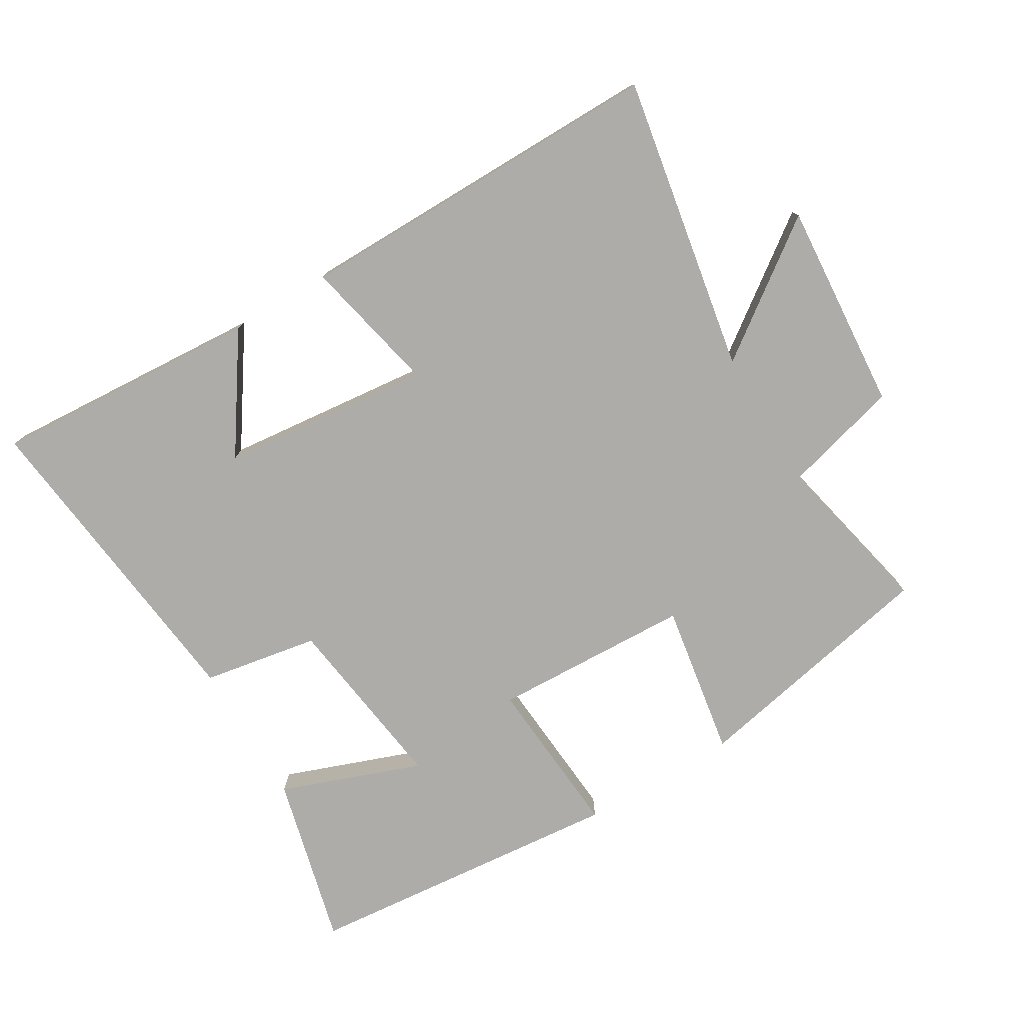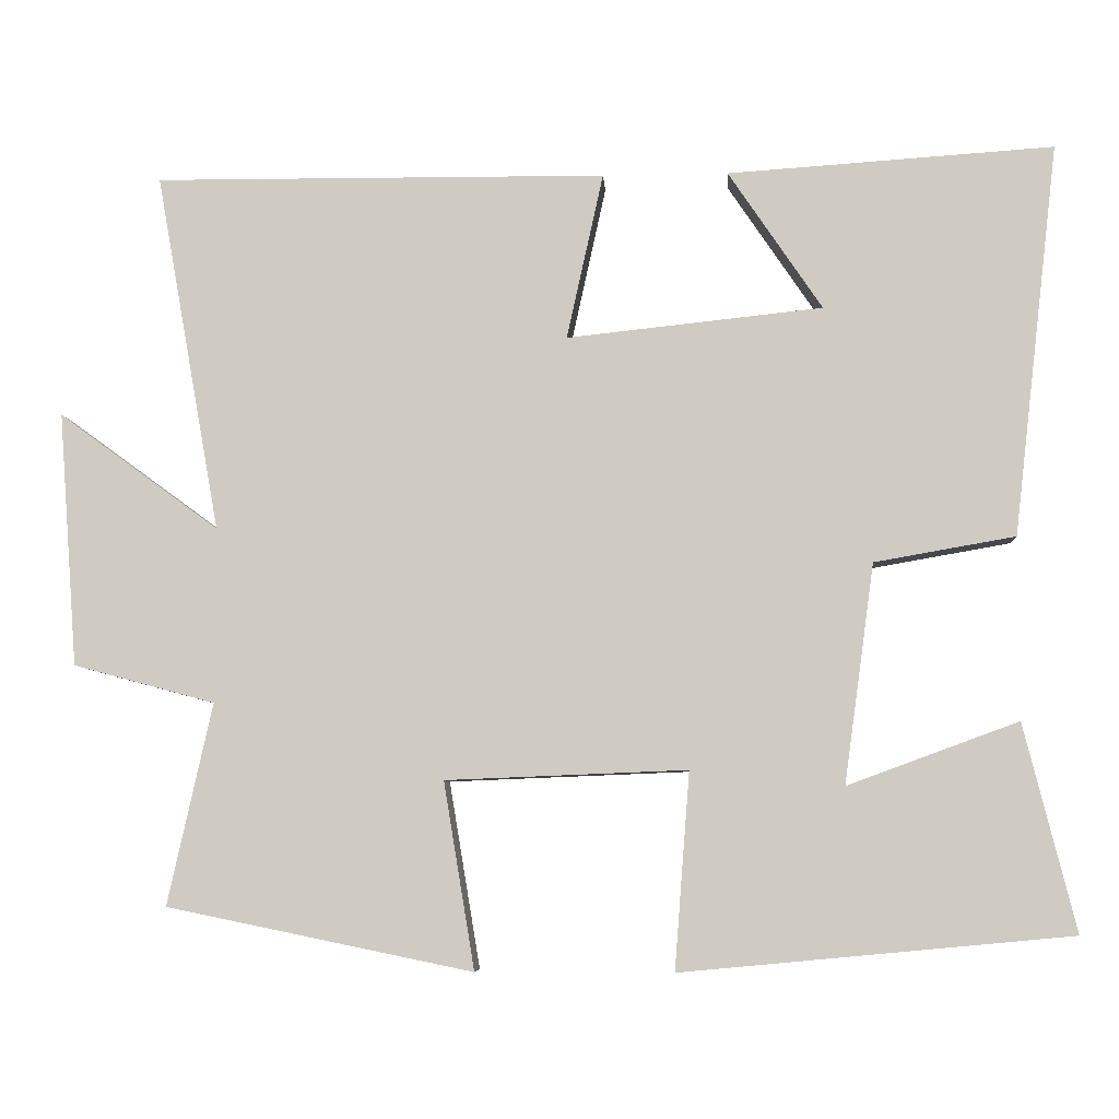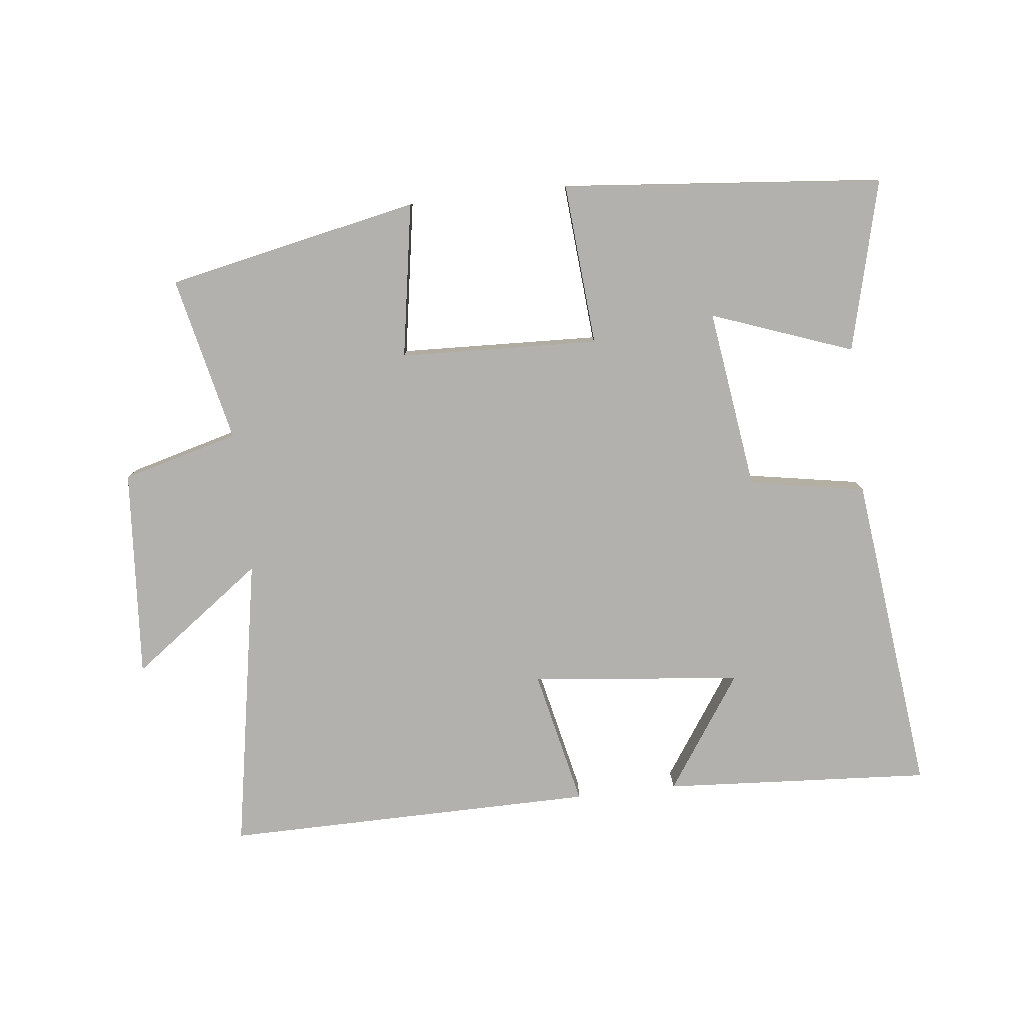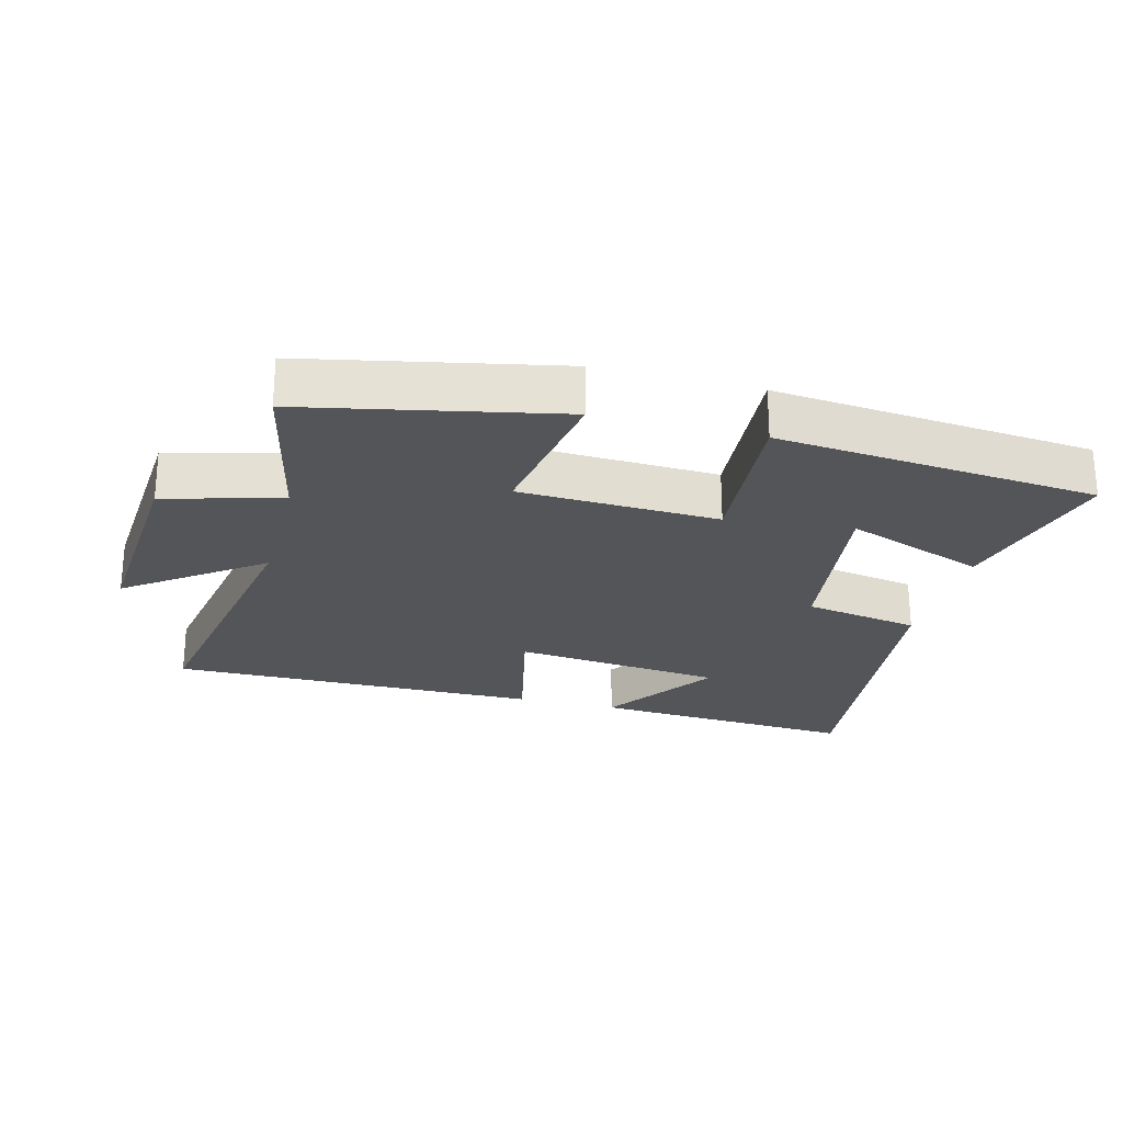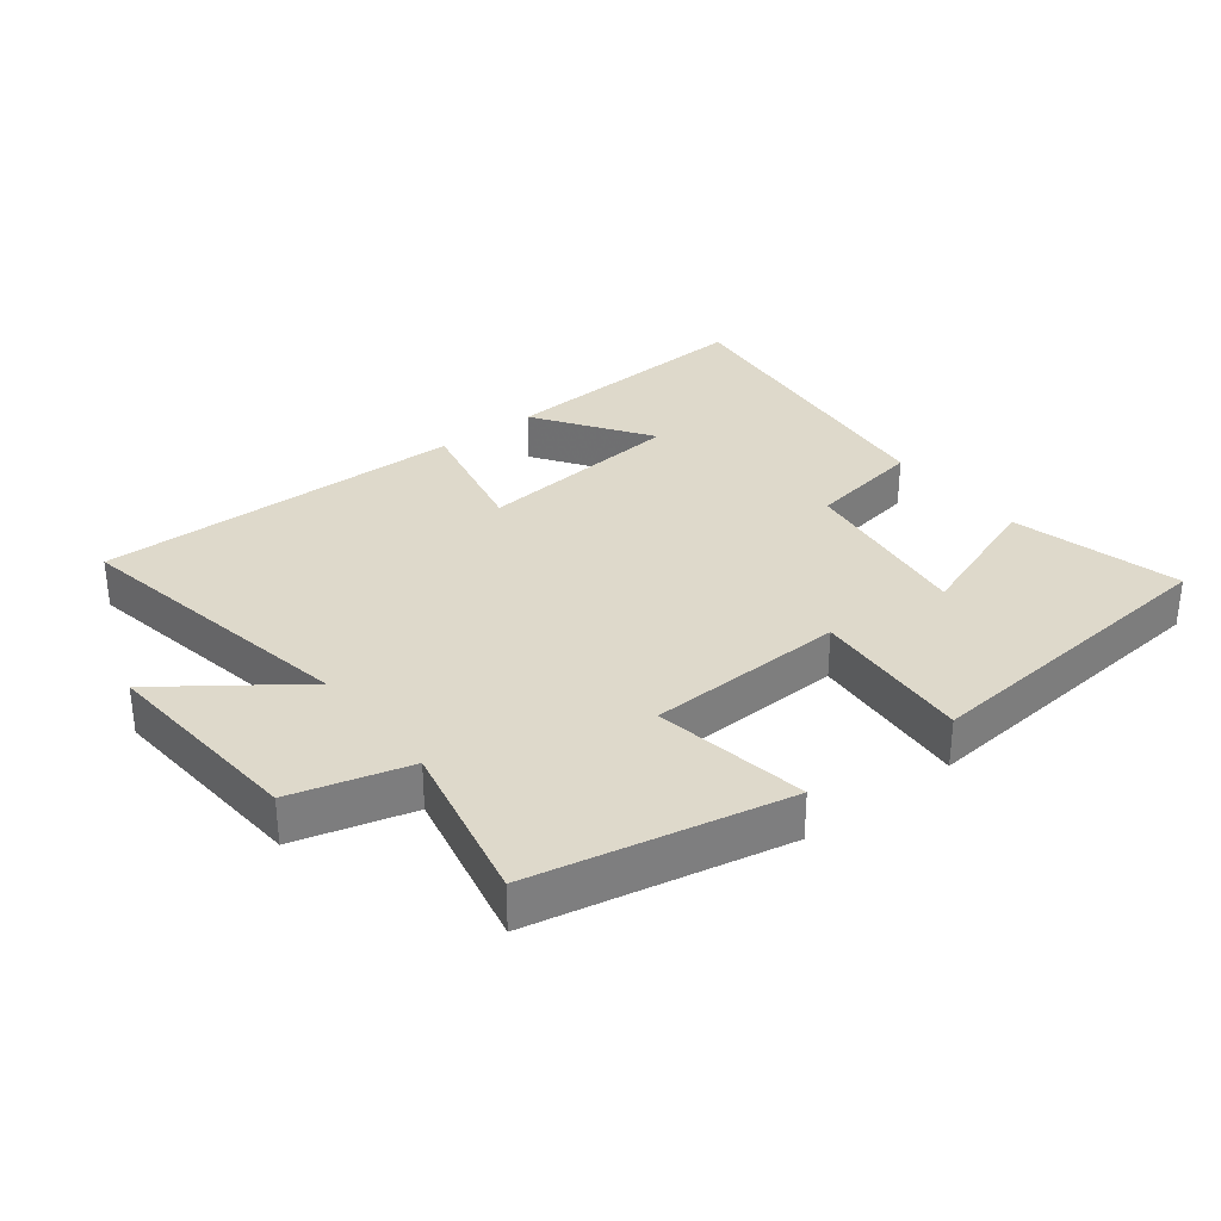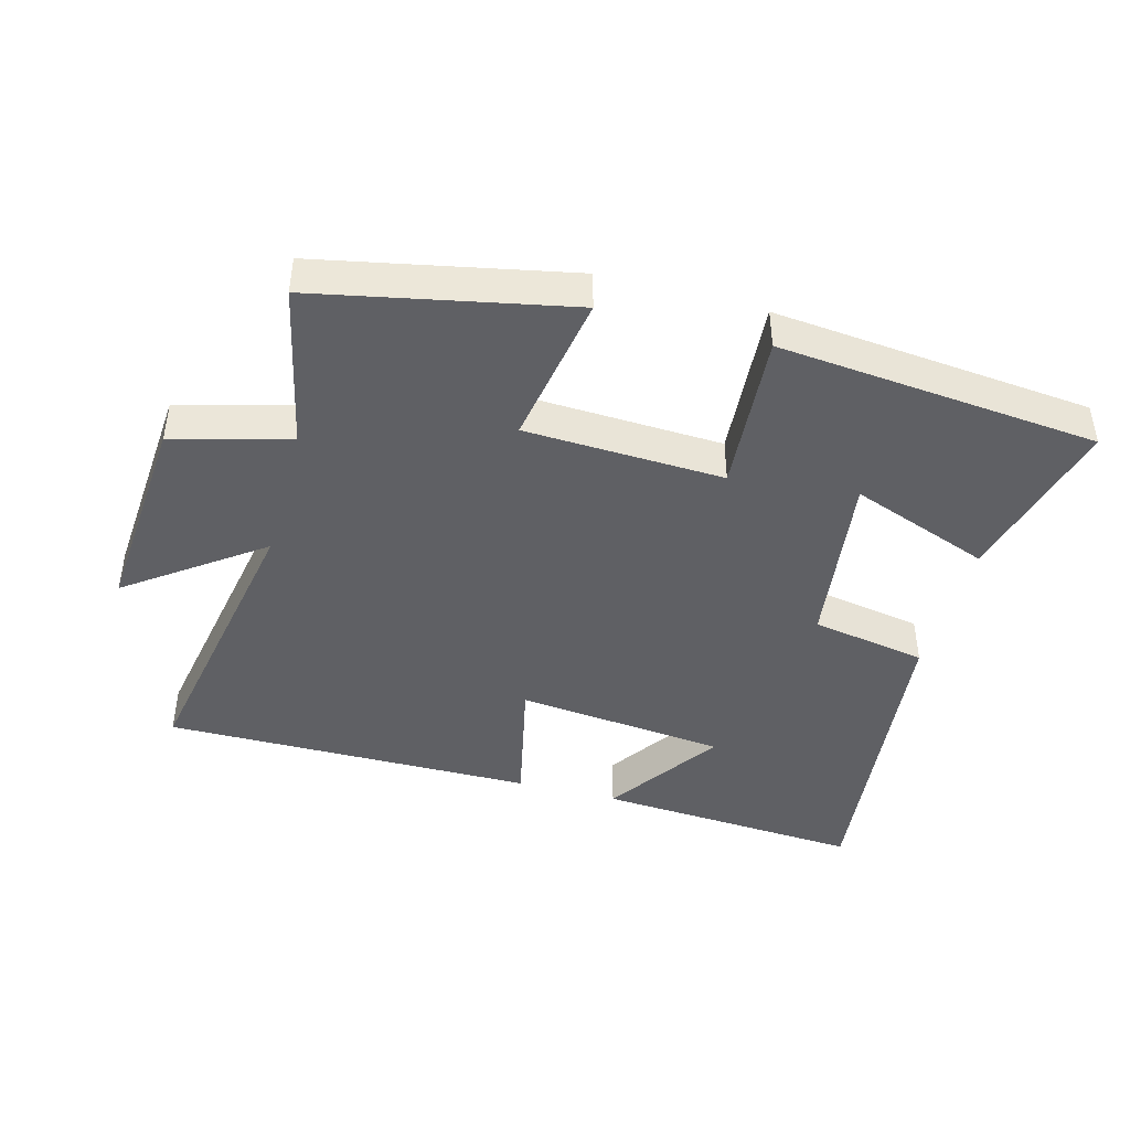
<metadata>
{"format":"obj","ext":"obj","renderer":"f3d","projection":"perspective","resolution":1024,"background":"white","views":[{"elev":-77.0,"azim":30.8,"up":"+Y"},{"elev":-6.6,"azim":-176.3,"up":"+Z"},{"elev":-79.2,"azim":-173.5,"up":"+Y"},{"elev":-24.6,"azim":165.4,"up":"+Y"},{"elev":31.8,"azim":142.1,"up":"+Y"},{"elev":-43.4,"azim":164.7,"up":"+Y"}]}
</metadata>
<code>
v -0.557 0.07 0.527
v -0.147 0.07 0.5
v -0.265 0.07 0.325
v 0.057 0.07 0.291
v 0.011 0.07 0.5
v 0.581 0.07 0.504
v 0.5 0.07 0.052
v 0.702 0.07 0.2
v 0.678 0.07 -0.12
v 0.5 0.07 -0.168
v 0.556 0.07 -0.421
v 0.171 0.07 -0.5
v 0.21 0.07 -0.265
v -0.094 0.07 -0.253
v -0.075 0.07 -0.5
v -0.565 0.07 -0.454
v -0.5 0.07 -0.194
v -0.285 0.07 -0.273
v -0.323 0.07 0.003
v -0.5 0.07 0.034
v -0.557 0 0.527
v -0.147 0 0.5
v -0.265 0 0.325
v 0.057 0 0.291
v 0.011 0 0.5
v 0.581 0 0.504
v 0.5 0 0.052
v 0.702 0 0.2
v 0.678 0 -0.12
v 0.5 0 -0.168
v 0.556 0 -0.421
v 0.171 0 -0.5
v 0.21 0 -0.265
v -0.094 0 -0.253
v -0.075 0 -0.5
v -0.565 0 -0.454
v -0.5 0 -0.194
v -0.285 0 -0.273
v -0.323 0 0.003
v -0.5 0 0.034
f 19 20 1
f 15 16 17 18
f 14 15 18 19
f 13 14 19 1
f 10 11 12 13
f 7 8 9 10
f 7 10 13
f 6 7 13
f 5 6 13
f 4 5 13
f 3 4 13
f 1 2 3
f 1 3 13
f 21 40 39
f 38 37 36 35
f 39 38 35 34
f 21 39 34 33
f 33 32 31 30
f 30 29 28 27
f 33 30 27
f 33 27 26
f 33 26 25
f 33 25 24
f 33 24 23
f 23 22 21
f 33 23 21
f 1 21 22 2
f 2 22 23 3
f 3 23 24 4
f 4 24 25 5
f 5 25 26 6
f 6 26 27 7
f 7 27 28 8
f 8 28 29 9
f 9 29 30 10
f 10 30 31 11
f 11 31 32 12
f 12 32 33 13
f 13 33 34 14
f 14 34 35 15
f 15 35 36 16
f 16 36 37 17
f 17 37 38 18
f 18 38 39 19
f 19 39 40 20
f 20 40 21 1

</code>
